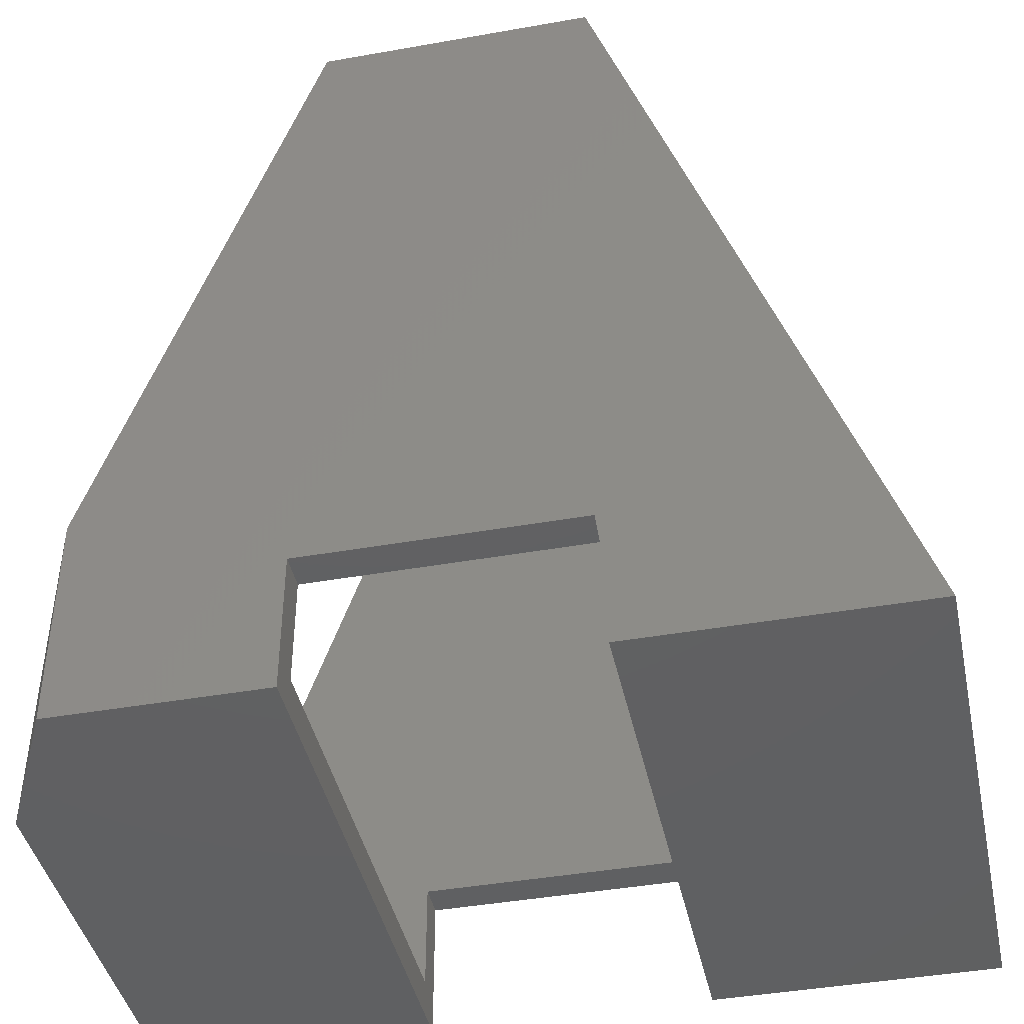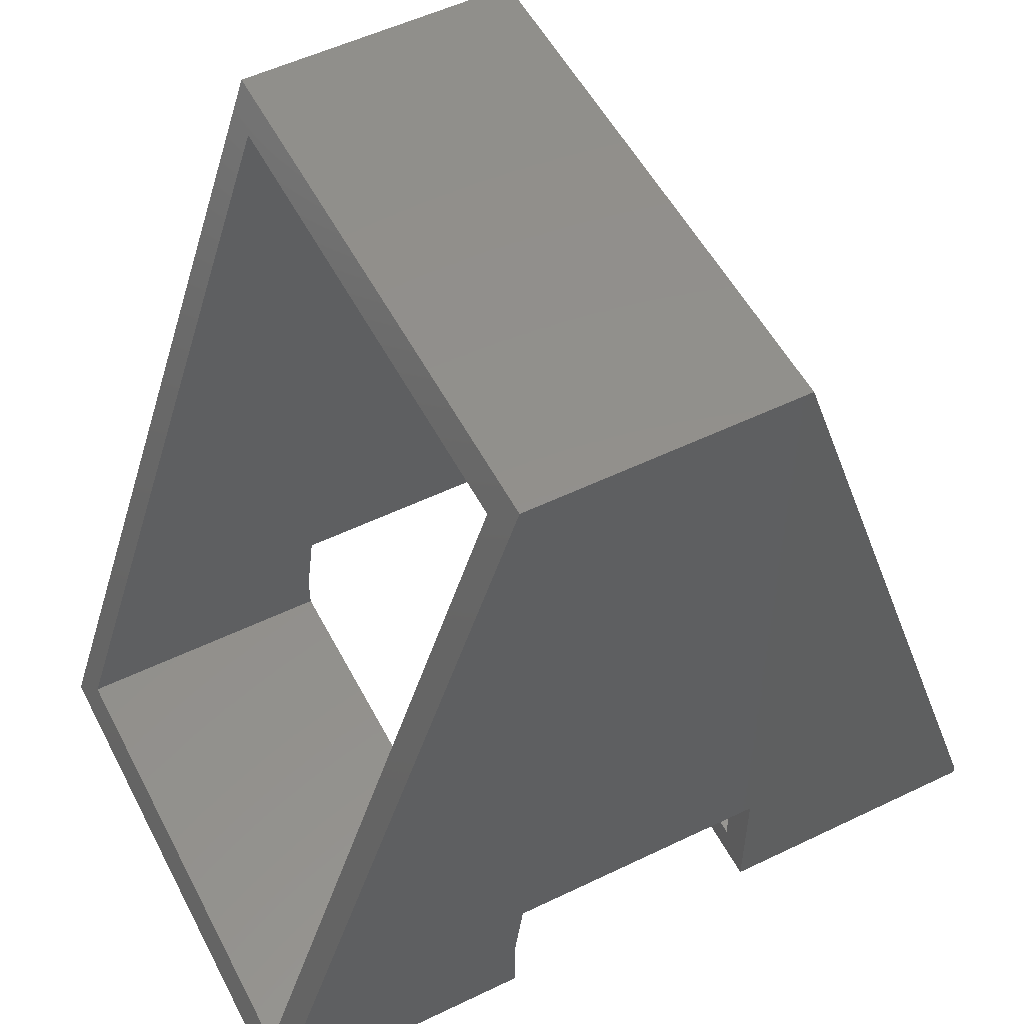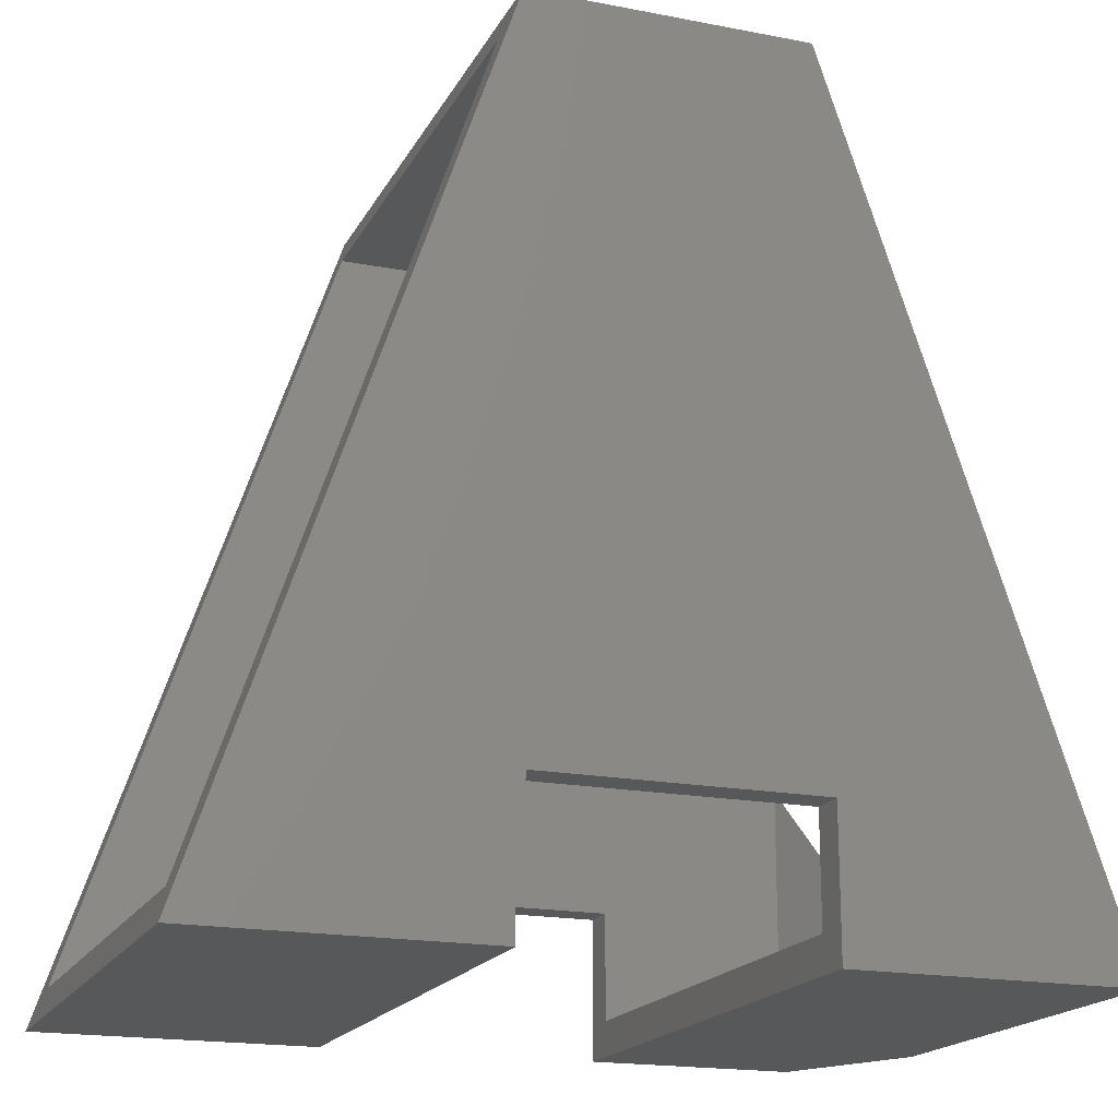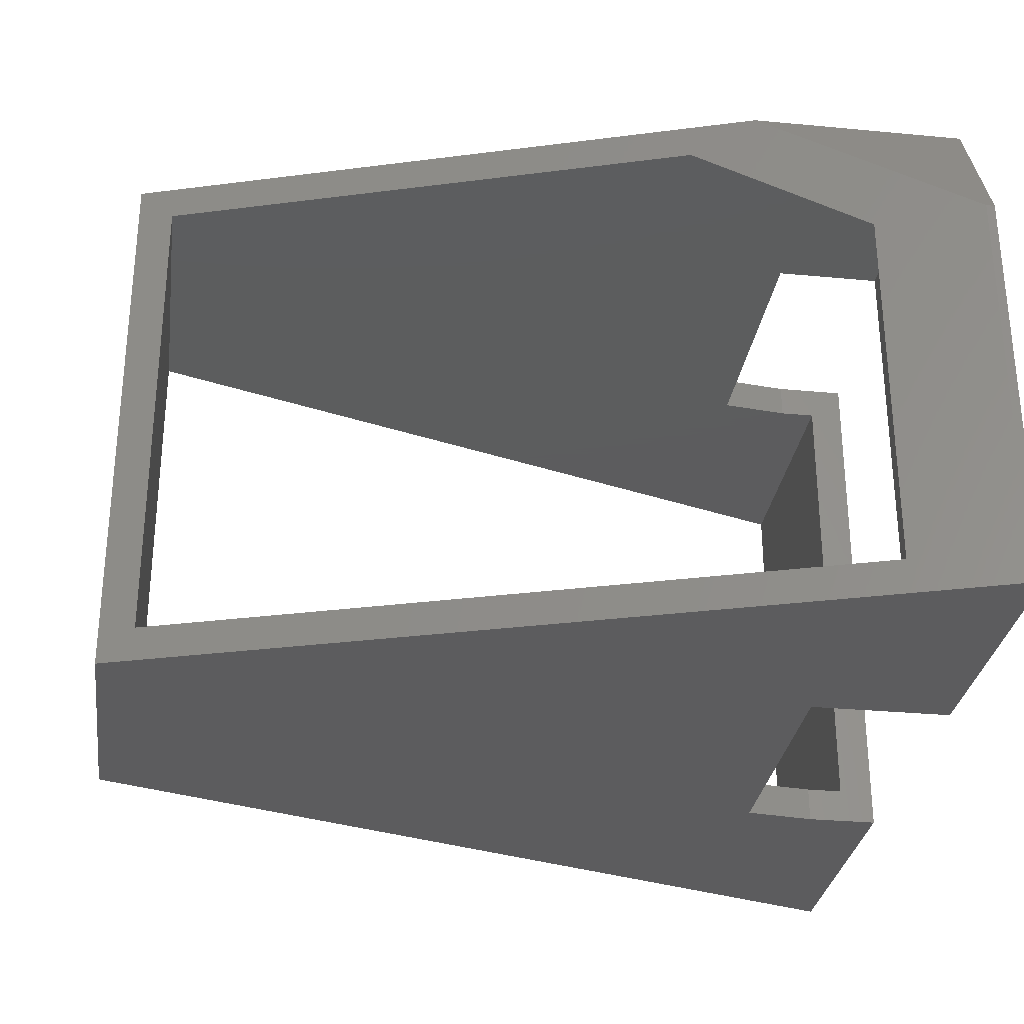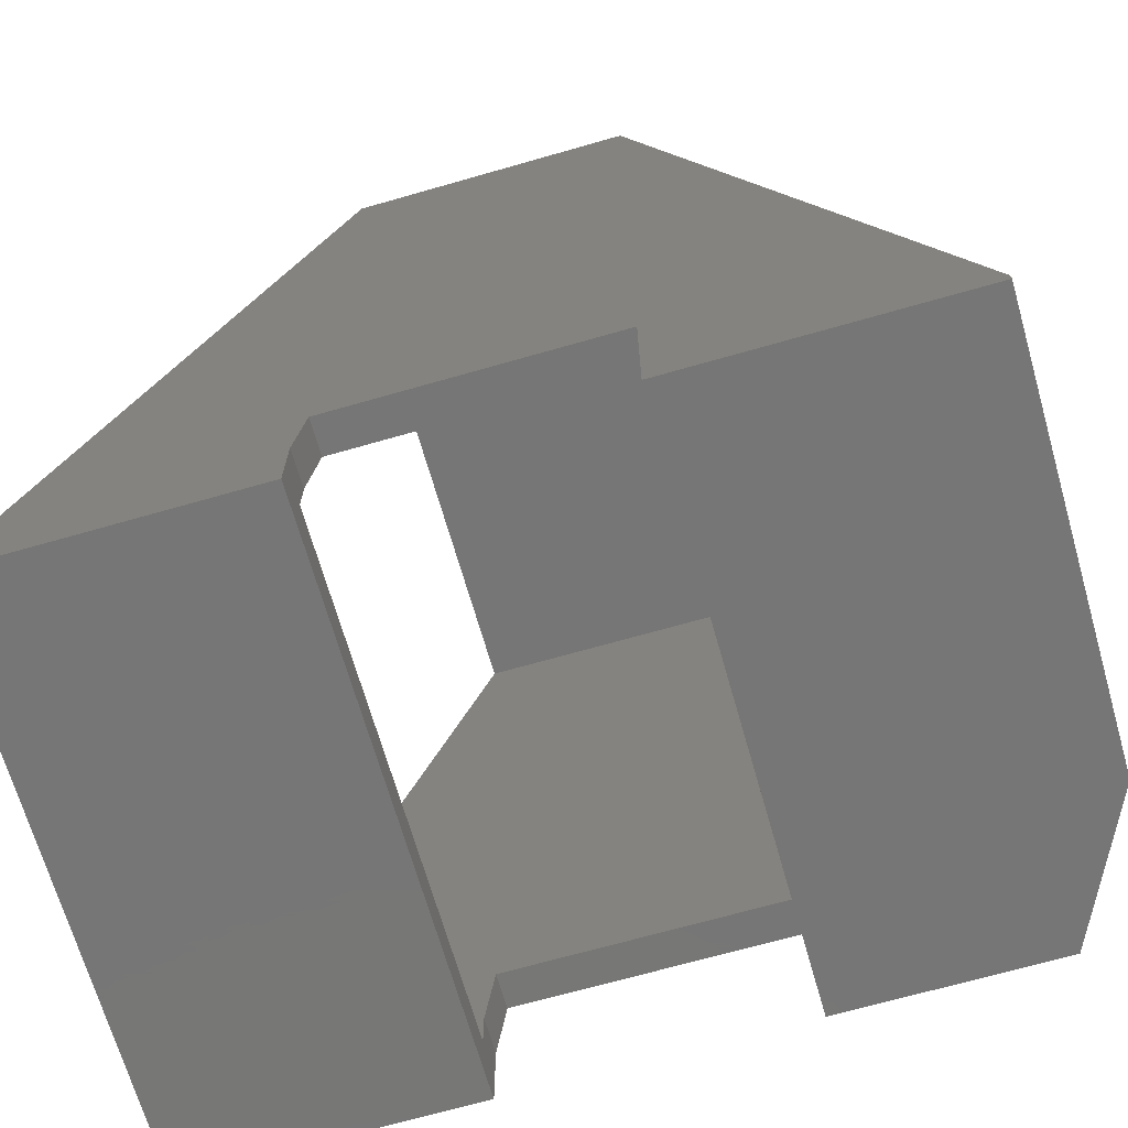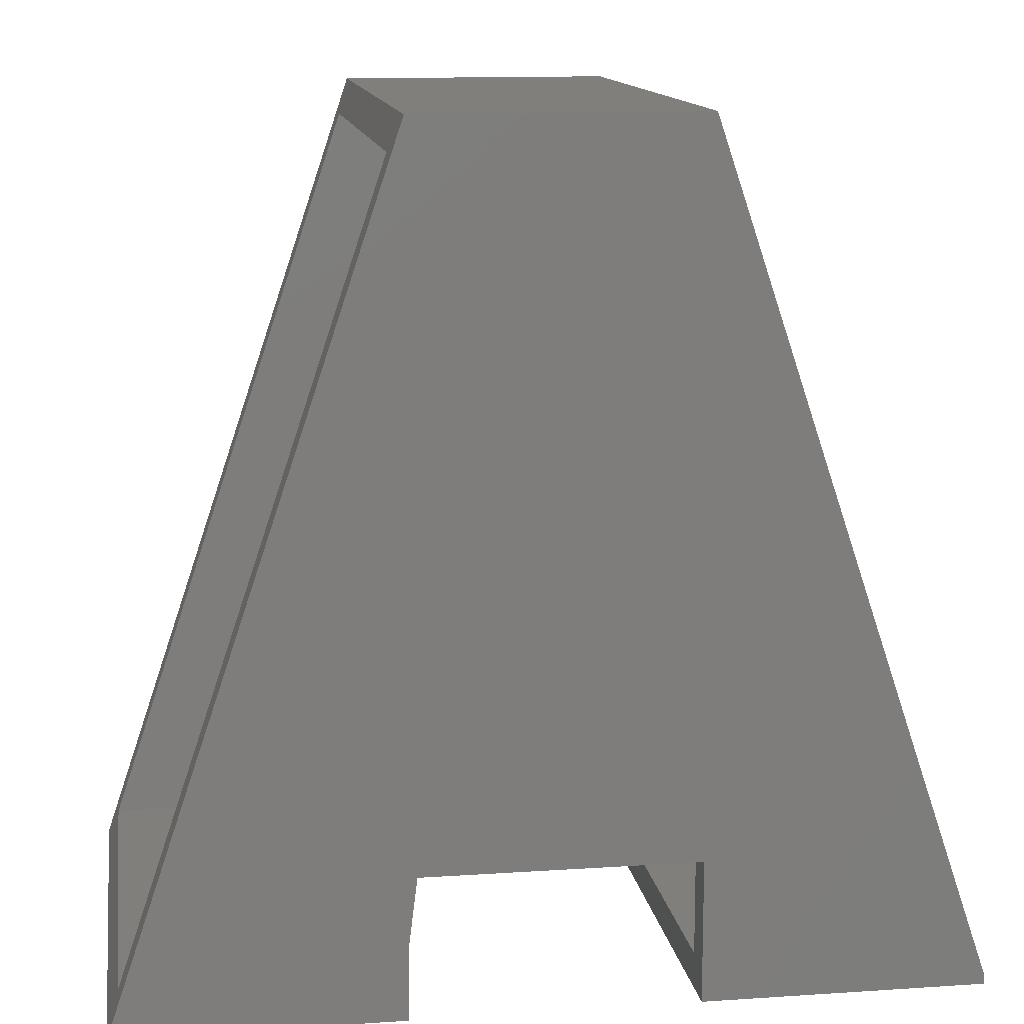
<metadata>
{"format":"stl","ext":"stl","renderer":"f3d","projection":"perspective","resolution":1024,"background":"white","views":[{"elev":-42.4,"azim":-168.0,"up":"+Z"},{"elev":53.6,"azim":-27.2,"up":"+Z"},{"elev":-18.5,"azim":-20.4,"up":"+Z"},{"elev":-30.0,"azim":82.1,"up":"+Y"},{"elev":-68.9,"azim":16.0,"up":"+Z"},{"elev":13.0,"azim":-8.7,"up":"+Z"}]}
</metadata>
<code>
# stl→obj: 44 verts, 92 faces
v 0.25 0 0.06382
v 0.25 -0.03125 0.06382
v 0.25 0 -1.531e-17
v 0.25 -0.03125 0.03125
v 0.25 -0.5 -1.531e-17
v 0.25 -0.4688 0.03125
v 0.25 -0.5 0.06382
v 0.25 -0.4688 0.06382
v 0.5 -0.03125 0.1263
v 0.2578 -0.03125 0.1263
v 0.5 0 0.1263
v 0.2578 0 0.1263
v 0.01053 -0.03125 0.03125
v 0.5105 -0.03125 0.7188
v 0.2421 -0.03125 0.7188
v 0.5 -0.03125 0.03125
v 0.6682 -0.03125 0.03125
v 0.6682 -0.03125 0.2507
v 0 0 0
v 0.2526 0 0.75
v 0.5 0 0.75
v 0.5 0 -3.062e-17
v 0.6875 0 -4.21e-17
v 0.6875 0 0.1934
v 0.5 -0.5 0.1263
v 0.2578 -0.5 0.1263
v 0.5 -0.4688 0.1263
v 0.2578 -0.4688 0.1263
v 0 -0.5 0
v 0.2526 -0.5 0.75
v 0.75 -0.5 0.007812
v 0.5 -0.5 -3.062e-17
v 0.75 -0.5 -4.592e-17
v 0.5 -0.5 0.75
v 0.2421 -0.4688 0.7188
v 0.5105 -0.4688 0.7188
v 0.01053 -0.4688 0.03125
v 0.5 -0.4688 0.03125
v 0.7188 -0.4688 0.1006
v 0.7188 -0.4688 0.03125
v 0.75 -0.125 -4.592e-17
v 0.7188 -0.1324 0.03125
v 0.7188 -0.1324 0.1006
v 0.75 -0.125 0.007812
f 1 2 3
f 3 2 4
f 3 4 5
f 5 4 6
f 5 6 7
f 7 6 8
f 9 10 11
f 11 10 12
f 13 4 2
f 13 2 10
f 13 10 14
f 13 14 15
f 16 17 9
f 9 17 18
f 9 18 10
f 10 18 14
f 19 20 21
f 19 21 12
f 19 12 1
f 19 1 3
f 22 11 23
f 23 11 24
f 11 12 24
f 24 12 21
f 10 2 12
f 12 2 1
f 25 26 27
f 27 26 28
f 26 29 7
f 26 30 29
f 7 29 5
f 31 32 33
f 25 32 31
f 25 31 34
f 25 34 30
f 25 30 26
f 35 36 27
f 35 27 28
f 35 28 8
f 35 8 6
f 35 6 37
f 27 36 38
f 38 36 39
f 38 39 40
f 26 7 28
f 28 7 8
f 25 27 32
f 32 27 38
f 32 38 22
f 22 38 16
f 22 16 11
f 11 16 9
f 32 22 33
f 33 22 23
f 33 23 41
f 29 19 5
f 5 19 3
f 37 6 13
f 13 6 4
f 42 17 40
f 40 17 16
f 40 16 38
f 24 21 14
f 24 14 18
f 24 18 43
f 24 43 44
f 44 43 31
f 31 43 39
f 31 39 34
f 34 39 36
f 34 36 21
f 21 36 14
f 41 23 44
f 44 23 24
f 34 21 30
f 30 21 20
f 33 41 31
f 31 41 44
f 42 43 17
f 17 43 18
f 36 35 14
f 14 35 15
f 40 39 42
f 42 39 43
f 20 15 30
f 30 15 35
f 30 35 29
f 29 35 37
f 29 37 19
f 19 37 13
f 19 13 20
f 20 13 15

</code>
